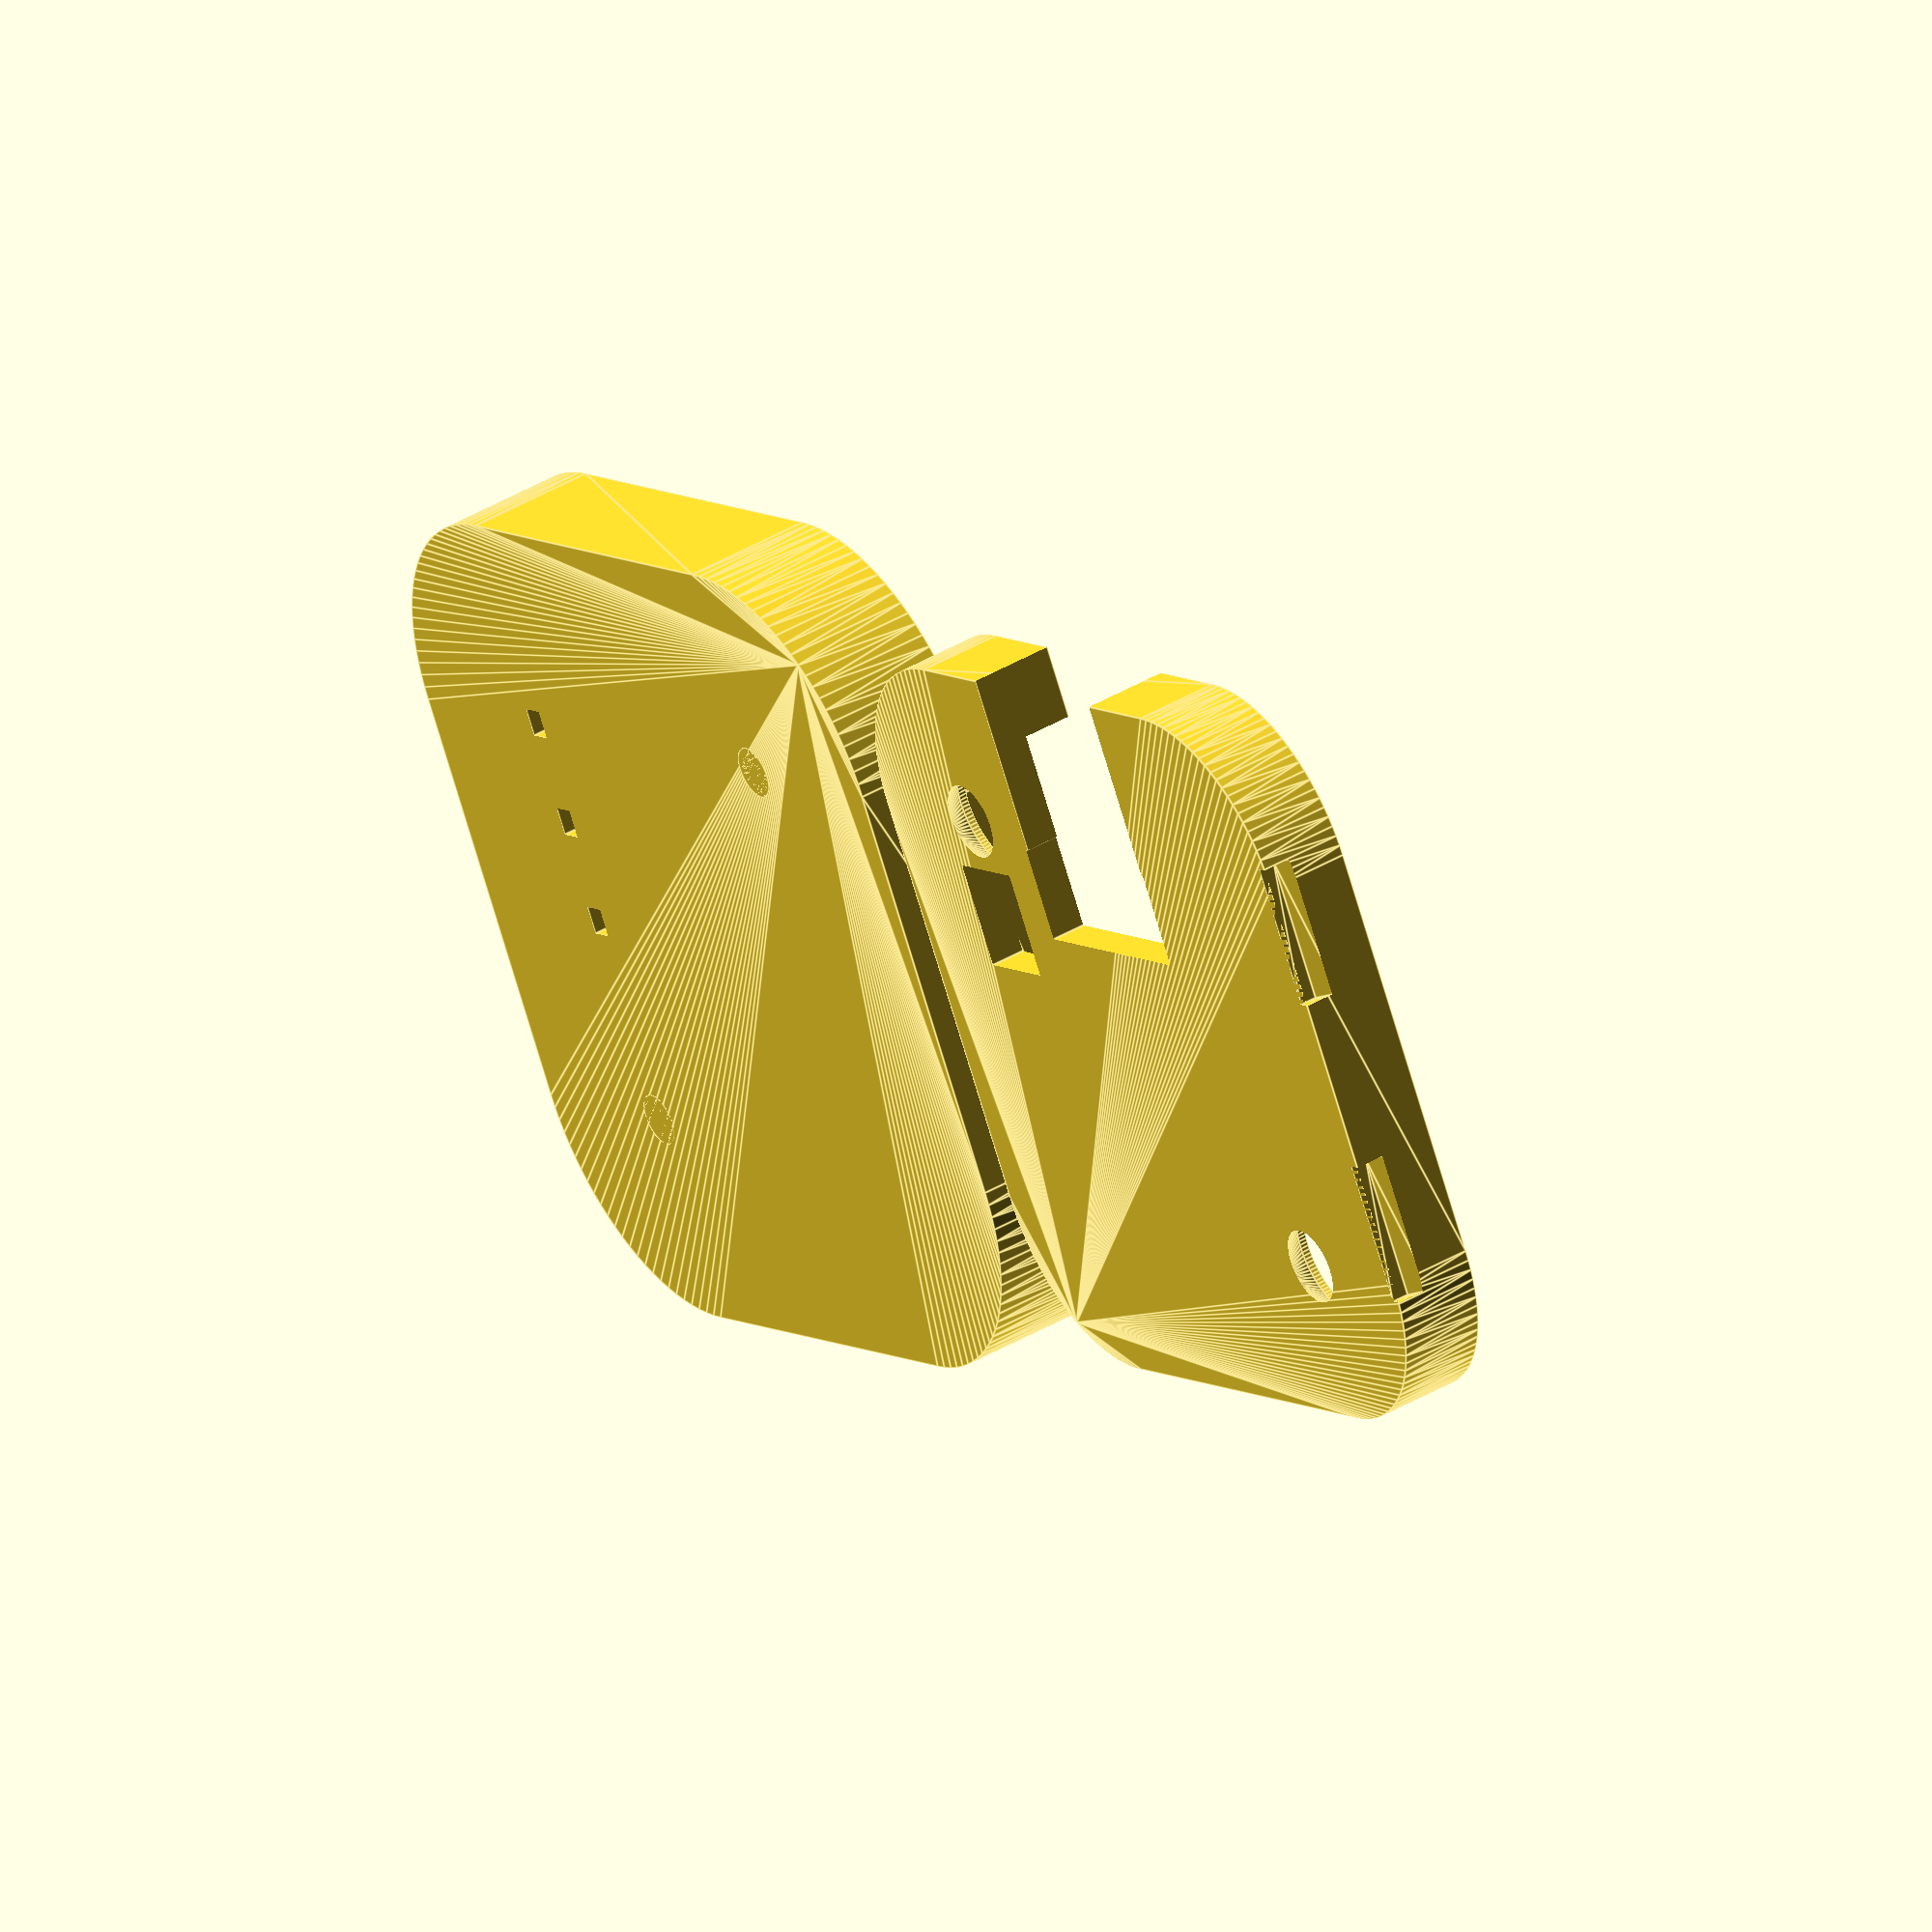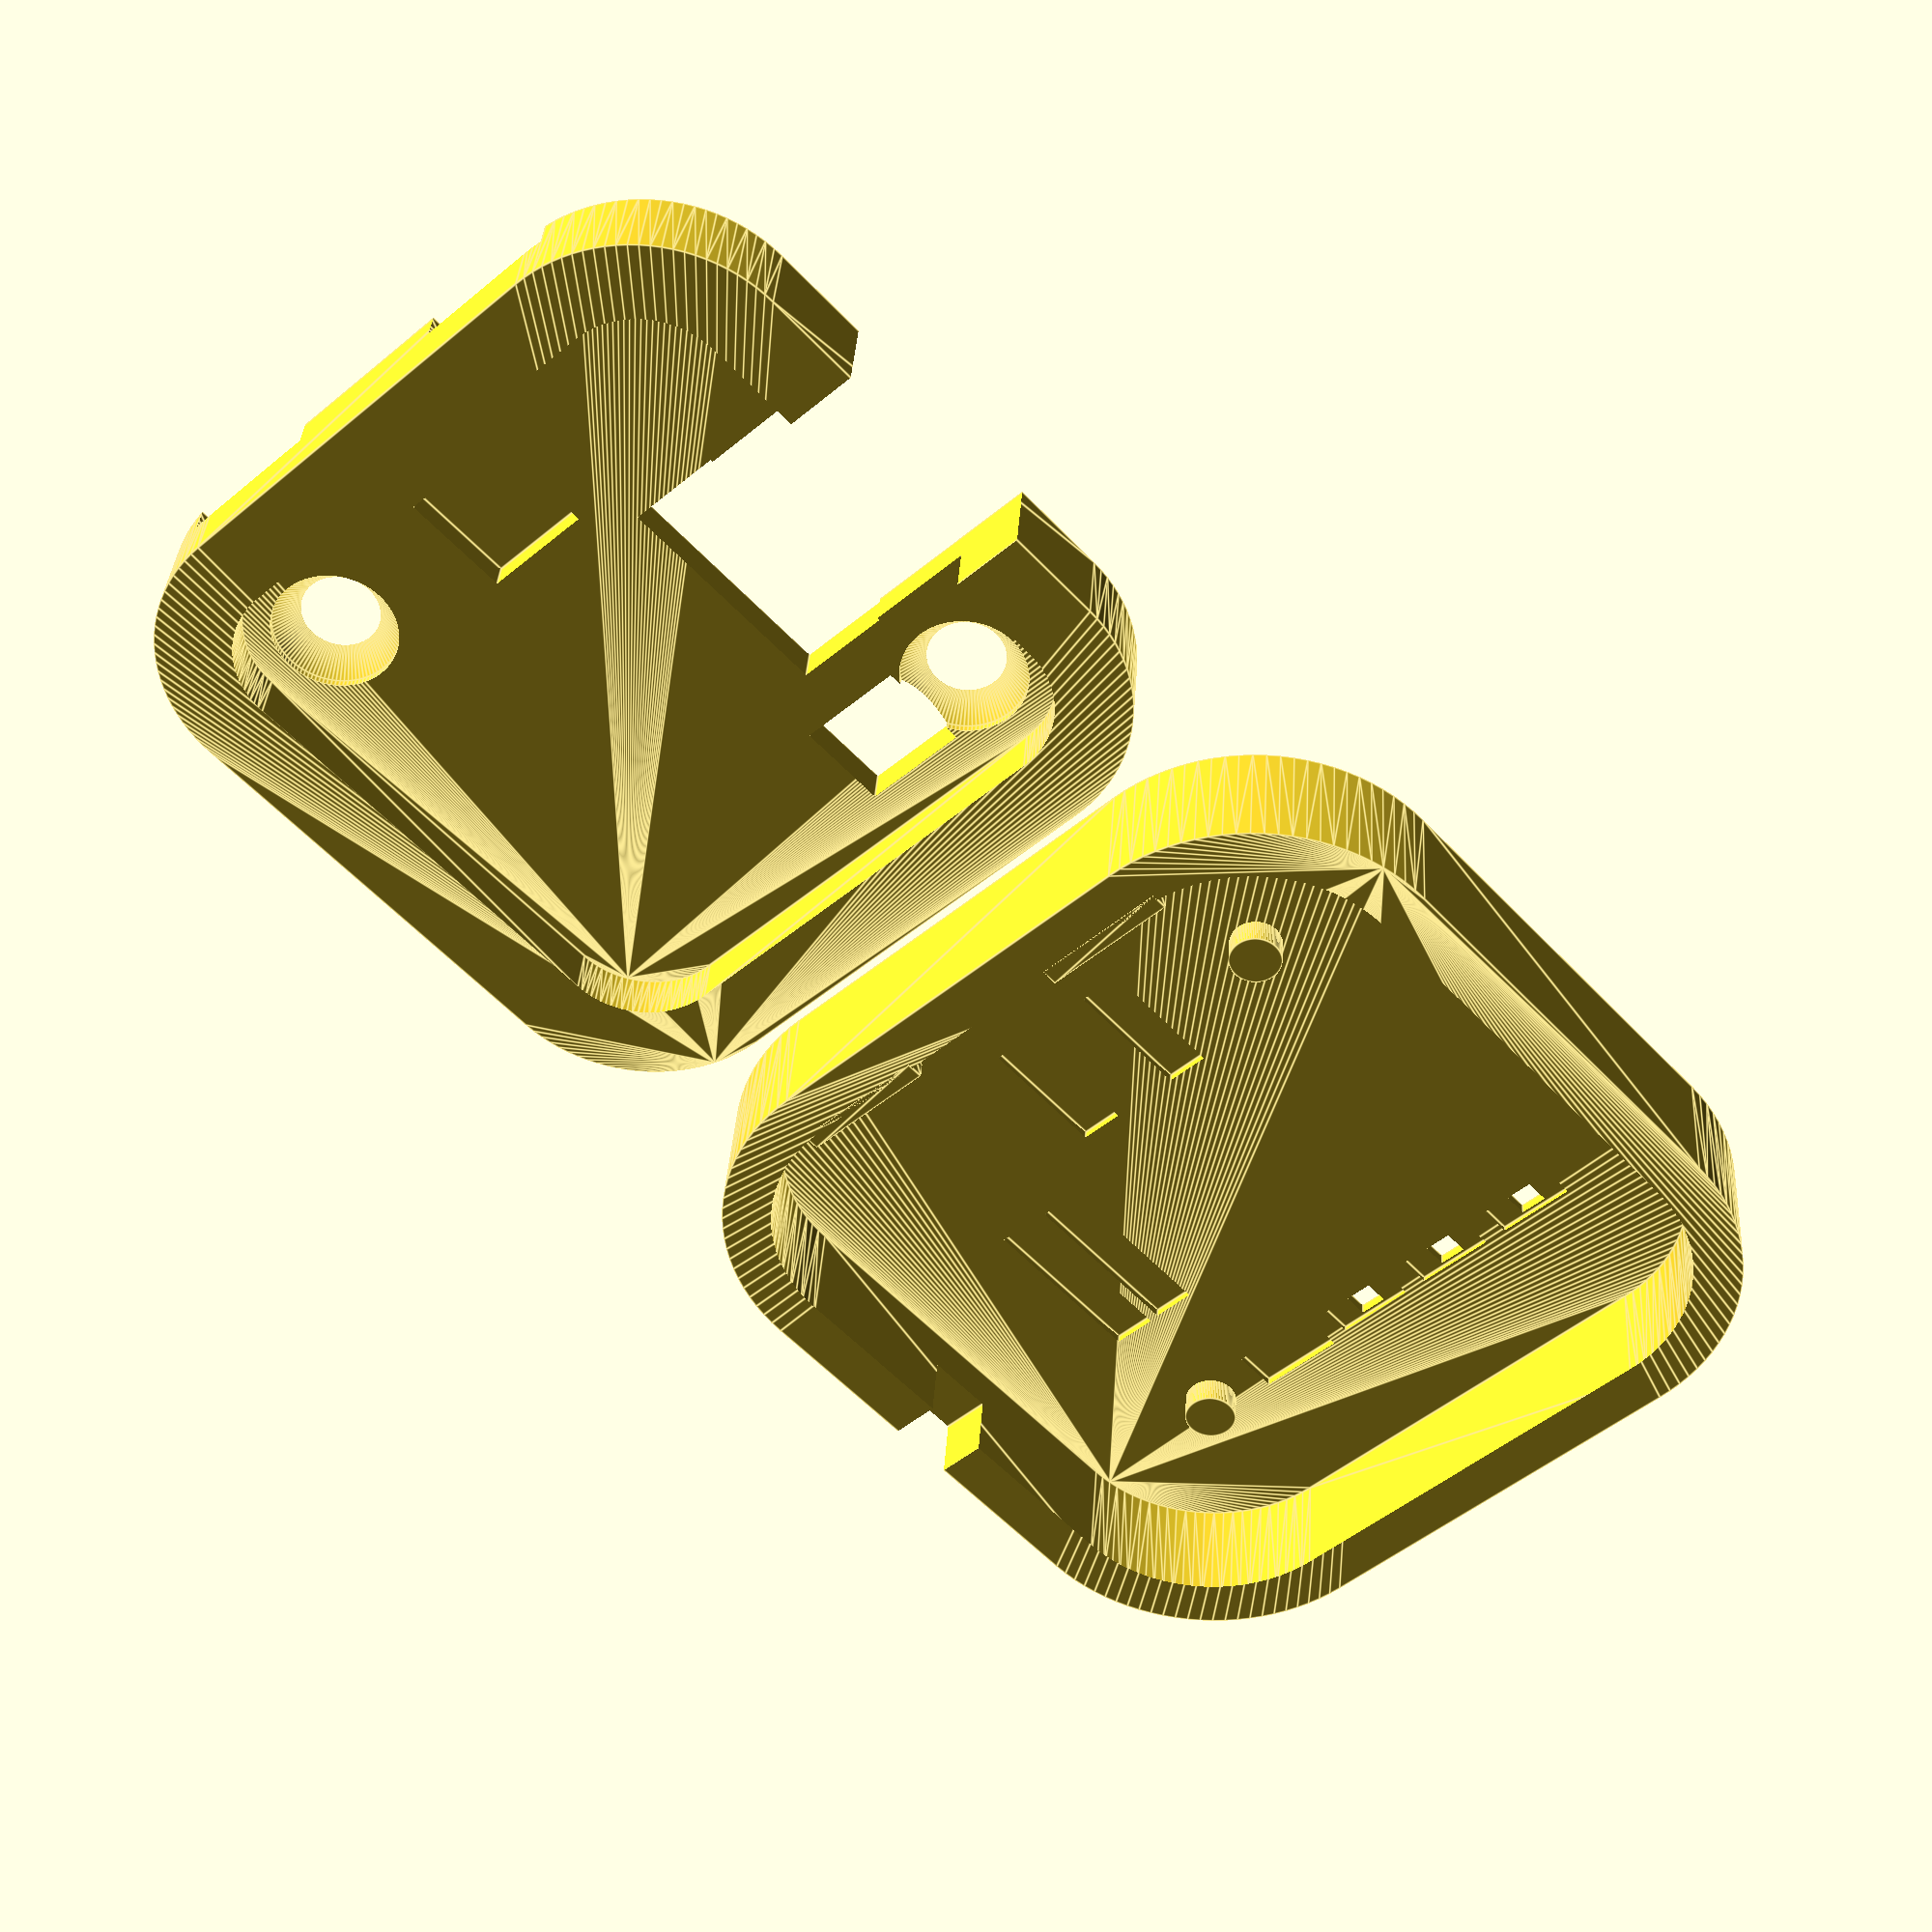
<openscad>
// Case for NFC reader
// Controls
cover=0;    // How much to cover the SMD LEDs on antenna side
            // Note it is assumed leaded components cut flush
base=0;     // How much extra base (e.g. for mounting off metal)
thick=3;    // Wall thickness
led=1;      // LED thickness (depends on make of SMD LED)

raspox=true;    // Right angle SPOX side cable
header=true;   // 0.1" header rear
spox=true;     // Straight SPOX rear
tamper=true;   // Tamper button fitted
bell=true;   // Tamper 2 pin header rear
screws=true;

corner=9;       // PCB corner radius

$fn=100;

module b(cx,cy,z,w,l,h)
{
    translate([cx-w/2,cy-l/2,z])cube([w,l,h]);
}

module base()
{
    difference()
    {
        union()
        {
            hull()for(x=[corner-21,21-corner])for(y=[corner-21,21-corner])translate([x,y,0])cylinder(r=corner+0.2,h=4.9+base); 
            if(base>0)hull()for(x=[-12,12])for(y=[-12,12])translate([x,y,4.9])
            {
                if(base>1)translate([0,0,base-1])cylinder(r=9+thick+base-1,h=1);
                cylinder(r=9+thick,h=base);
            }
        }
        translate([0,0,-0.1])hull()for(x=[-12,12])for(y=[-12,12])translate([x,y,0])cylinder(r=5,h=3);
        if(raspox)b(0,-8.9-6.6+7.9/2-2-20,-0.01,12.4+0.2,7.9+0.2+40,4.92);
        if(spox)b(0,-8.9+3.1-4.9/2,-0.01,12.4+0.5,4.9+0.5,5+base);
        if(header)b(0,-12-3.62+4.82/2,-0.01,10.72+0.5,4.82+0.5,5+base);
        if(tamper)b(-11.5,0,-0.01,6+0.2,6+0.2,4.4);
        if(bell)b(12,-6,-0.01,4.82+0.4,5.64+0.4,5+base);
        if(screws)for(t=[-12,12])translate([t,-t,2.9])
        { // Screws in base
            translate([0,0,-1])cylinder(d=3.5,h=3+base+2);
            translate([0,0,-0.01])cylinder(d=7,h=0.5);
            translate([0,0,0.48])cylinder(d1=7,d2=3.5,h=2);
        }
        for(y=[-9,9])hull()
        {
            b(-21,y,3.901,1,8+0.2,1);
            b(-22,y,2.9,1,8+0.2,1);
        }
    }
}

module top()
{
    difference()
    {
        hull()
        for(x=[corner-21,21-corner])for(y=[corner-21,21-corner])translate([x,y,0])cylinder(r=corner+thick,h=led+cover+1.6+4.9);
        translate([0,0,led+cover])
        hull()
        {
            for(x=[corner-21,21-corner])for(y=[corner-21,21-corner])translate([x,y,0])cylinder(r=corner+0.2,h=1.6+4.9+1);
        }
        // LEDs
        for(y=[12,6,0])
        {
            b(12,y,-0.01,1.4,1.6,1);
            b(12,y,cover+led-0.3,1.8,4.6,1);
        }
        if(header)b(0,-12,cover+0.5,4*2.54,2.54,1);
        if(spox||raspox)b(0,-8.9,cover+0.5,10,2.5,1);
        if(tamper)b(-11.5,-3.25,cover+0.5,7.5,2.5,1);
        if(tamper)b(-11.5,+3.25,cover+0.5,7.5,2.5,1);
        if(bell)b(12,-6,cover+0.5,2.54,2.54*2,1);
        if(raspox)b(0,-8.9-6.6+7.9-20,led+cover+1.6+1,4,40,4); // cable
    }
    for(t=[-12,12])translate([t,-t,0])cylinder(d=3,h=led+cover+1.6);
    for(y=[-9,9])hull()
    {
        b(-21,y,led+cover+1.6+3.9,1,8,1);
        b(-22,y,led+cover+1.6+3.9-1,1,8,1);
    }
}


translate([0,0,4.9+base])rotate([180,0,0])base();
translate([45+thick+base,0,0])top();


</openscad>
<views>
elev=137.8 azim=209.5 roll=305.2 proj=o view=edges
elev=143.5 azim=227.5 roll=176.3 proj=p view=edges
</views>
